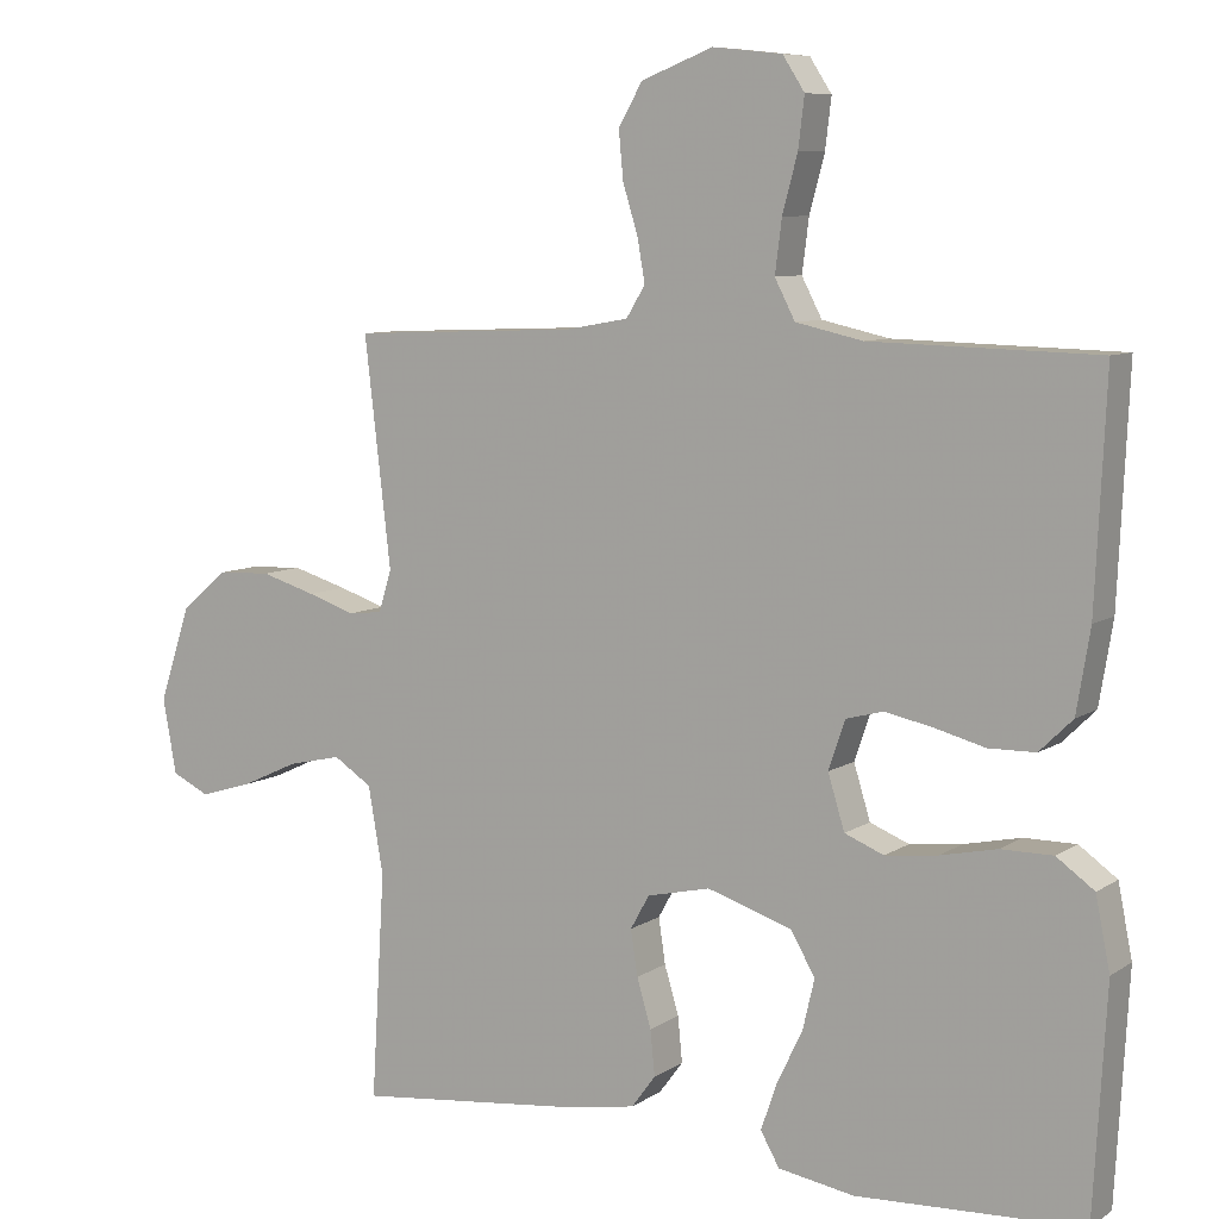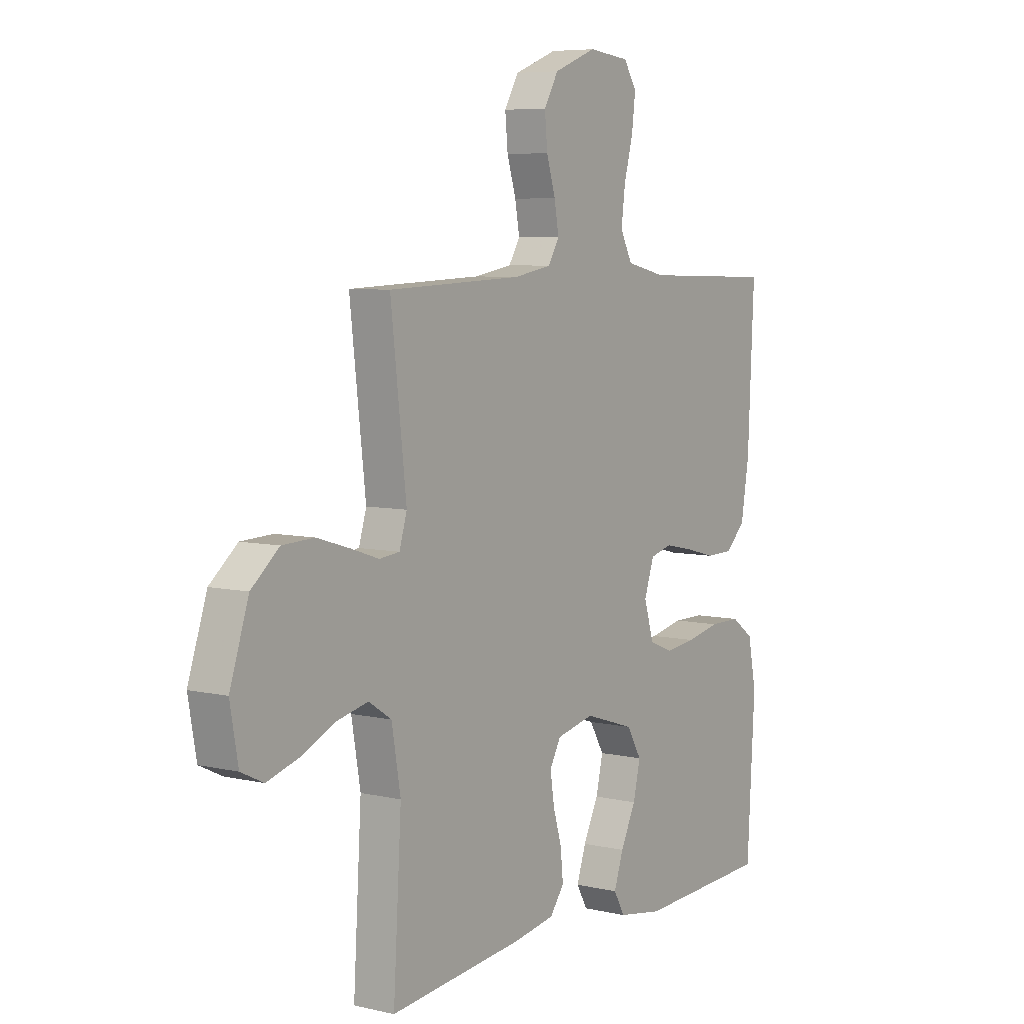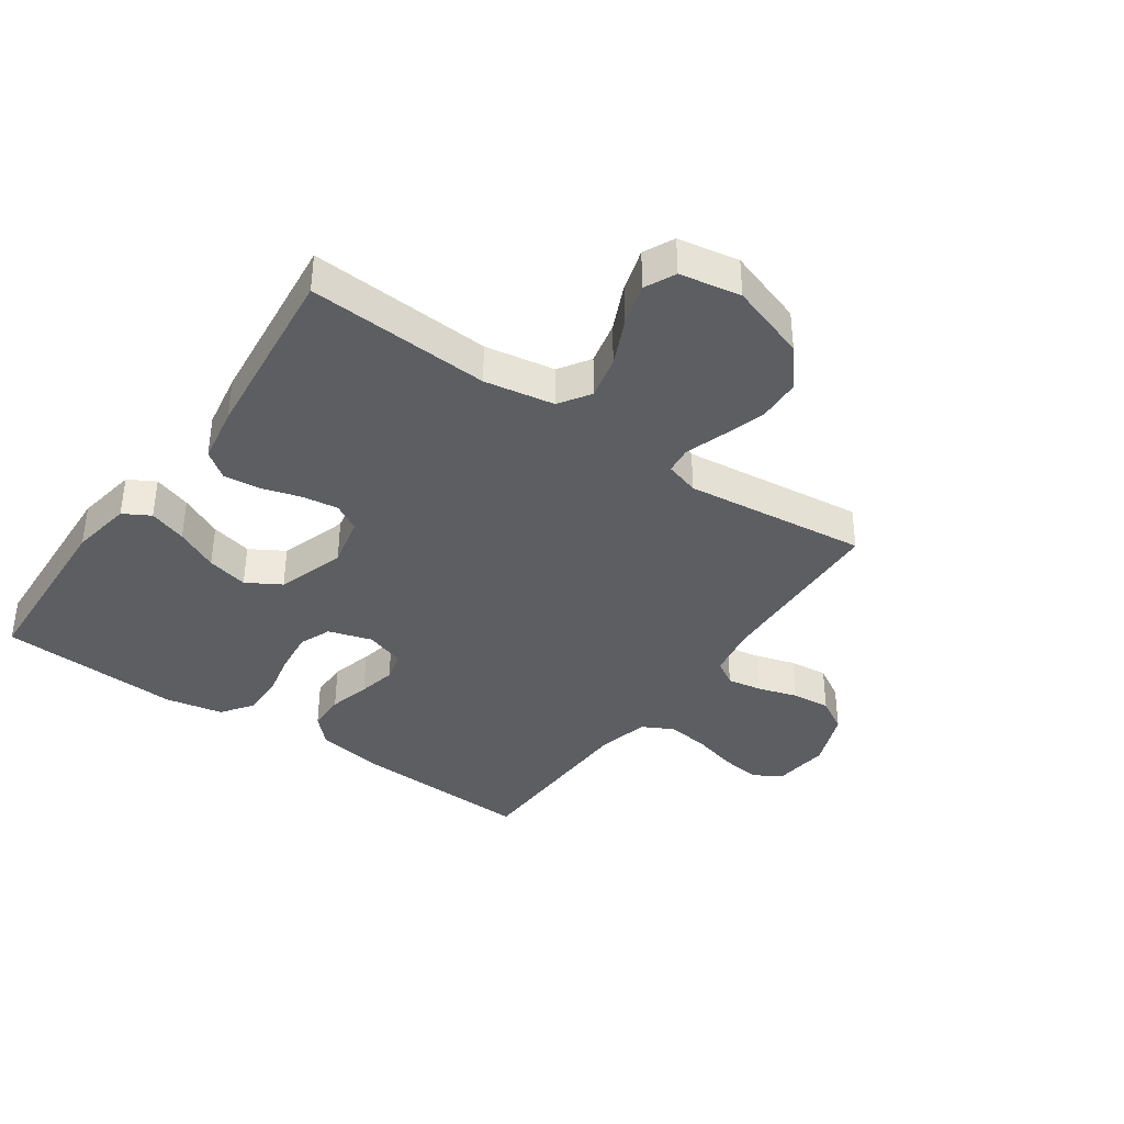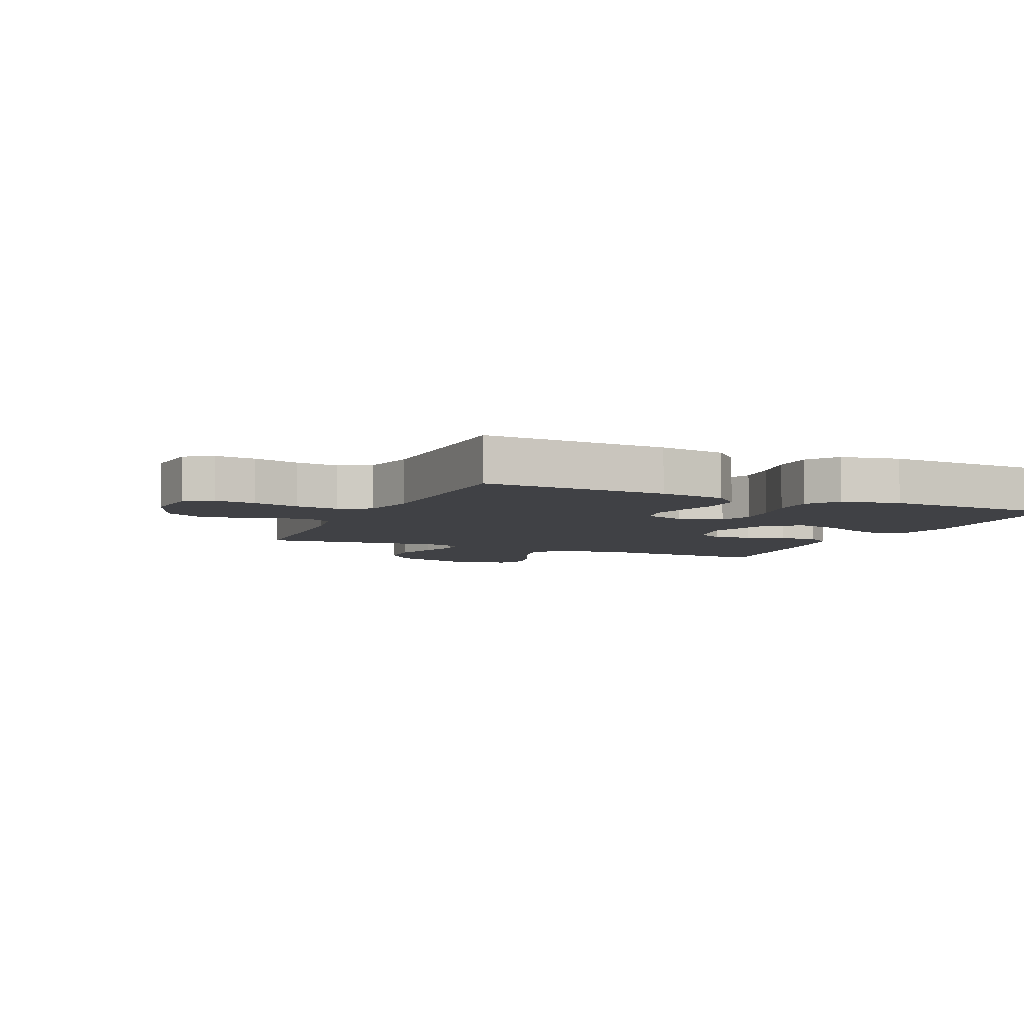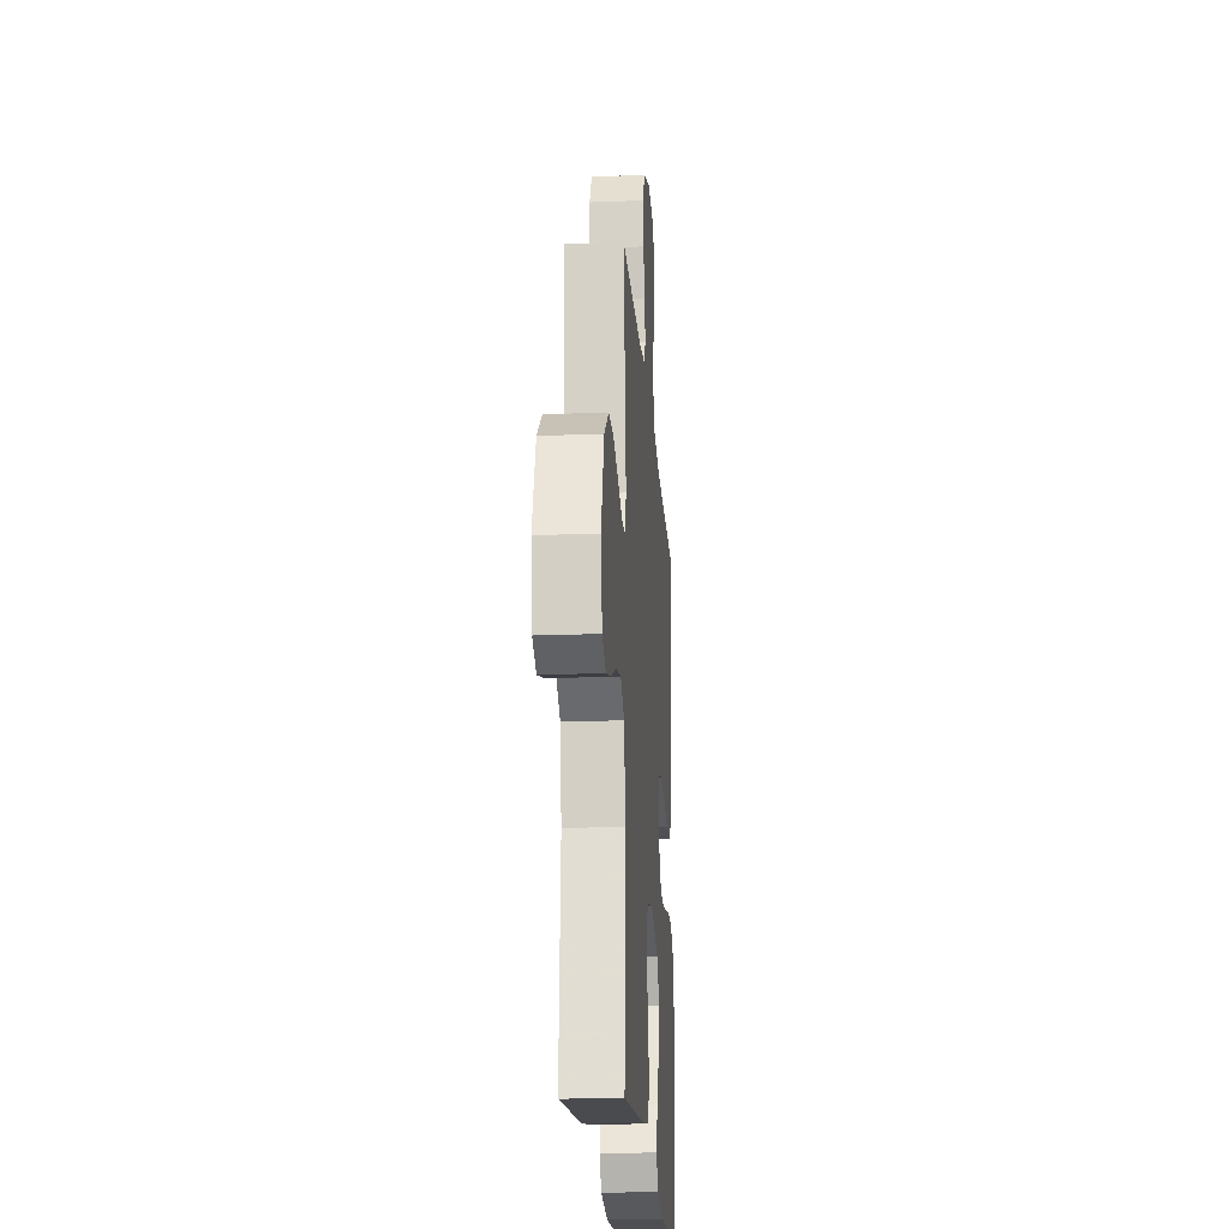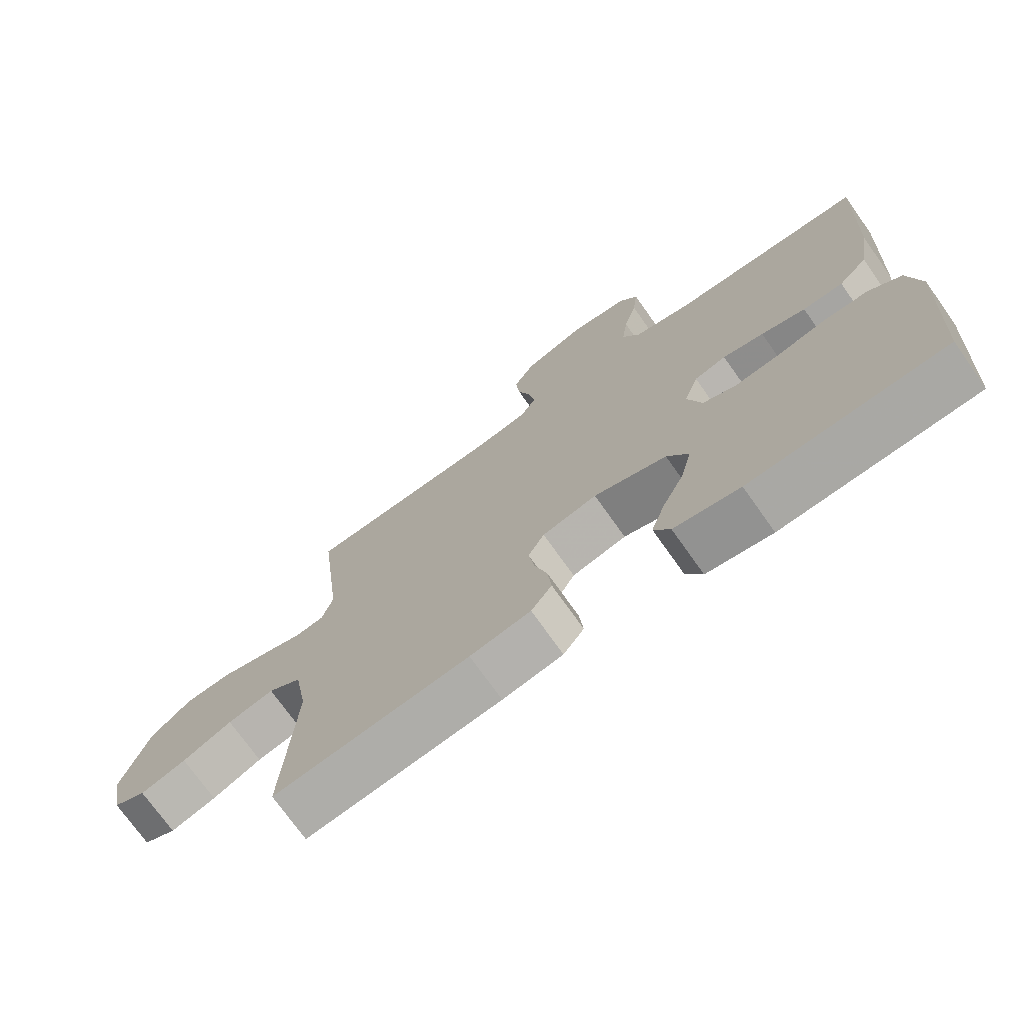
<metadata>
{"format":"obj","ext":"obj","renderer":"f3d","projection":"perspective","resolution":1024,"background":"white","views":[{"elev":8.0,"azim":30.5,"up":"+Z"},{"elev":6.5,"azim":-55.5,"up":"+Z"},{"elev":-38.0,"azim":-125.0,"up":"+Y"},{"elev":-5.9,"azim":66.4,"up":"+Y"},{"elev":-20.4,"azim":-85.9,"up":"+Z"},{"elev":-73.2,"azim":35.3,"up":"+Z"}]}
</metadata>
<code>
v 0.5 0.07 -0.5
v 0.2 0.07 -0.514
v 0.099 0.07 -0.497
v 0.074 0.07 -0.453
v 0.095 0.07 -0.391
v 0.129 0.07 -0.321
v 0.145 0.07 -0.253
v 0.112 0.07 -0.197
v 0 0.07 -0.161
v -0.084 0.07 -0.18
v -0.109 0.07 -0.225
v -0.1 0.07 -0.285
v -0.081 0.07 -0.349
v -0.075 0.07 -0.409
v -0.107 0.07 -0.452
v -0.2 0.07 -0.468
v -0.5 0.07 -0.5
v -0.482 0.07 -0.2
v -0.502 0.07 -0.085
v -0.553 0.07 -0.052
v -0.624 0.07 -0.068
v -0.7 0.07 -0.103
v -0.77 0.07 -0.124
v -0.82 0.07 -0.1
v -0.838 0.07 0
v -0.796 0.07 0.127
v -0.734 0.07 0.179
v -0.663 0.07 0.182
v -0.59 0.07 0.16
v -0.527 0.07 0.139
v -0.482 0.07 0.144
v -0.465 0.07 0.2
v -0.5 0.07 0.5
v -0.2 0.07 0.512
v -0.116 0.07 0.527
v -0.091 0.07 0.568
v -0.101 0.07 0.625
v -0.121 0.07 0.69
v -0.127 0.07 0.754
v -0.095 0.07 0.809
v 0 0.07 0.846
v 0.092 0.07 0.836
v 0.121 0.07 0.791
v 0.113 0.07 0.725
v 0.093 0.07 0.65
v 0.084 0.07 0.58
v 0.111 0.07 0.528
v 0.2 0.07 0.508
v 0.5 0.07 0.5
v 0.486 0.07 0.2
v 0.468 0.07 0.091
v 0.424 0.07 0.048
v 0.362 0.07 0.047
v 0.294 0.07 0.065
v 0.231 0.07 0.078
v 0.182 0.07 0.065
v 0.16 0.07 0
v 0.182 0.07 -0.072
v 0.234 0.07 -0.093
v 0.304 0.07 -0.085
v 0.379 0.07 -0.069
v 0.448 0.07 -0.069
v 0.498 0.07 -0.105
v 0.517 0.07 -0.2
v 0.5 0 -0.5
v 0.2 0 -0.514
v 0.099 0 -0.497
v 0.074 0 -0.453
v 0.095 0 -0.391
v 0.129 0 -0.321
v 0.145 0 -0.253
v 0.112 0 -0.197
v 0 0 -0.161
v -0.084 0 -0.18
v -0.109 0 -0.225
v -0.1 0 -0.285
v -0.081 0 -0.349
v -0.075 0 -0.409
v -0.107 0 -0.452
v -0.2 0 -0.468
v -0.5 0 -0.5
v -0.482 0 -0.2
v -0.502 0 -0.085
v -0.553 0 -0.052
v -0.624 0 -0.068
v -0.7 0 -0.103
v -0.77 0 -0.124
v -0.82 0 -0.1
v -0.838 0 0
v -0.796 0 0.127
v -0.734 0 0.179
v -0.663 0 0.182
v -0.59 0 0.16
v -0.527 0 0.139
v -0.482 0 0.144
v -0.465 0 0.2
v -0.5 0 0.5
v -0.2 0 0.512
v -0.116 0 0.527
v -0.091 0 0.568
v -0.101 0 0.625
v -0.121 0 0.69
v -0.127 0 0.754
v -0.095 0 0.809
v 0 0 0.846
v 0.092 0 0.836
v 0.121 0 0.791
v 0.113 0 0.725
v 0.093 0 0.65
v 0.084 0 0.58
v 0.111 0 0.528
v 0.2 0 0.508
v 0.5 0 0.5
v 0.486 0 0.2
v 0.468 0 0.091
v 0.424 0 0.048
v 0.362 0 0.047
v 0.294 0 0.065
v 0.231 0 0.078
v 0.182 0 0.065
v 0.16 0 0
v 0.182 0 -0.072
v 0.234 0 -0.093
v 0.304 0 -0.085
v 0.379 0 -0.069
v 0.448 0 -0.069
v 0.498 0 -0.105
v 0.517 0 -0.2
f 60 61 62 63
f 59 60 63 64
f 51 52 53 54
f 51 54 55
f 48 49 50 51
f 47 48 51 55
f 46 47 55 56
f 42 43 44 45
f 42 45 46
f 41 42 46
f 37 38 39 40
f 36 37 40 41
f 32 33 34
f 31 32 34 35
f 27 28 29 30
f 25 26 27 30
f 25 30 31
f 24 25 31
f 21 22 23 24
f 20 21 24 31
f 19 20 31 35
f 15 16 17 18
f 15 18 19 35
f 12 13 14 15
f 11 12 15
f 3 4 5 6
f 3 6 7
f 2 3 7
f 59 64 1 2
f 58 59 2 7
f 57 58 7 8
f 41 46 56 57
f 36 41 57 8
f 35 36 8 9
f 11 15 35
f 10 11 35
f 9 10 35
f 127 126 125 124
f 128 127 124 123
f 118 117 116 115
f 119 118 115
f 115 114 113 112
f 119 115 112 111
f 120 119 111 110
f 109 108 107 106
f 110 109 106
f 110 106 105
f 104 103 102 101
f 105 104 101 100
f 98 97 96
f 99 98 96 95
f 94 93 92 91
f 94 91 90 89
f 95 94 89
f 95 89 88
f 88 87 86 85
f 95 88 85 84
f 99 95 84 83
f 82 81 80 79
f 99 83 82 79
f 79 78 77 76
f 79 76 75
f 70 69 68 67
f 71 70 67
f 71 67 66
f 66 65 128 123
f 71 66 123 122
f 72 71 122 121
f 121 120 110 105
f 72 121 105 100
f 73 72 100 99
f 99 79 75
f 99 75 74
f 99 74 73
f 1 65 66 2
f 2 66 67 3
f 3 67 68 4
f 4 68 69 5
f 5 69 70 6
f 6 70 71 7
f 7 71 72 8
f 8 72 73 9
f 9 73 74 10
f 10 74 75 11
f 11 75 76 12
f 12 76 77 13
f 13 77 78 14
f 14 78 79 15
f 15 79 80 16
f 16 80 81 17
f 17 81 82 18
f 18 82 83 19
f 19 83 84 20
f 20 84 85 21
f 21 85 86 22
f 22 86 87 23
f 23 87 88 24
f 24 88 89 25
f 25 89 90 26
f 26 90 91 27
f 27 91 92 28
f 28 92 93 29
f 29 93 94 30
f 30 94 95 31
f 31 95 96 32
f 32 96 97 33
f 33 97 98 34
f 34 98 99 35
f 35 99 100 36
f 36 100 101 37
f 37 101 102 38
f 38 102 103 39
f 39 103 104 40
f 40 104 105 41
f 41 105 106 42
f 42 106 107 43
f 43 107 108 44
f 44 108 109 45
f 45 109 110 46
f 46 110 111 47
f 47 111 112 48
f 48 112 113 49
f 49 113 114 50
f 50 114 115 51
f 51 115 116 52
f 52 116 117 53
f 53 117 118 54
f 54 118 119 55
f 55 119 120 56
f 56 120 121 57
f 57 121 122 58
f 58 122 123 59
f 59 123 124 60
f 60 124 125 61
f 61 125 126 62
f 62 126 127 63
f 63 127 128 64
f 64 128 65 1

</code>
